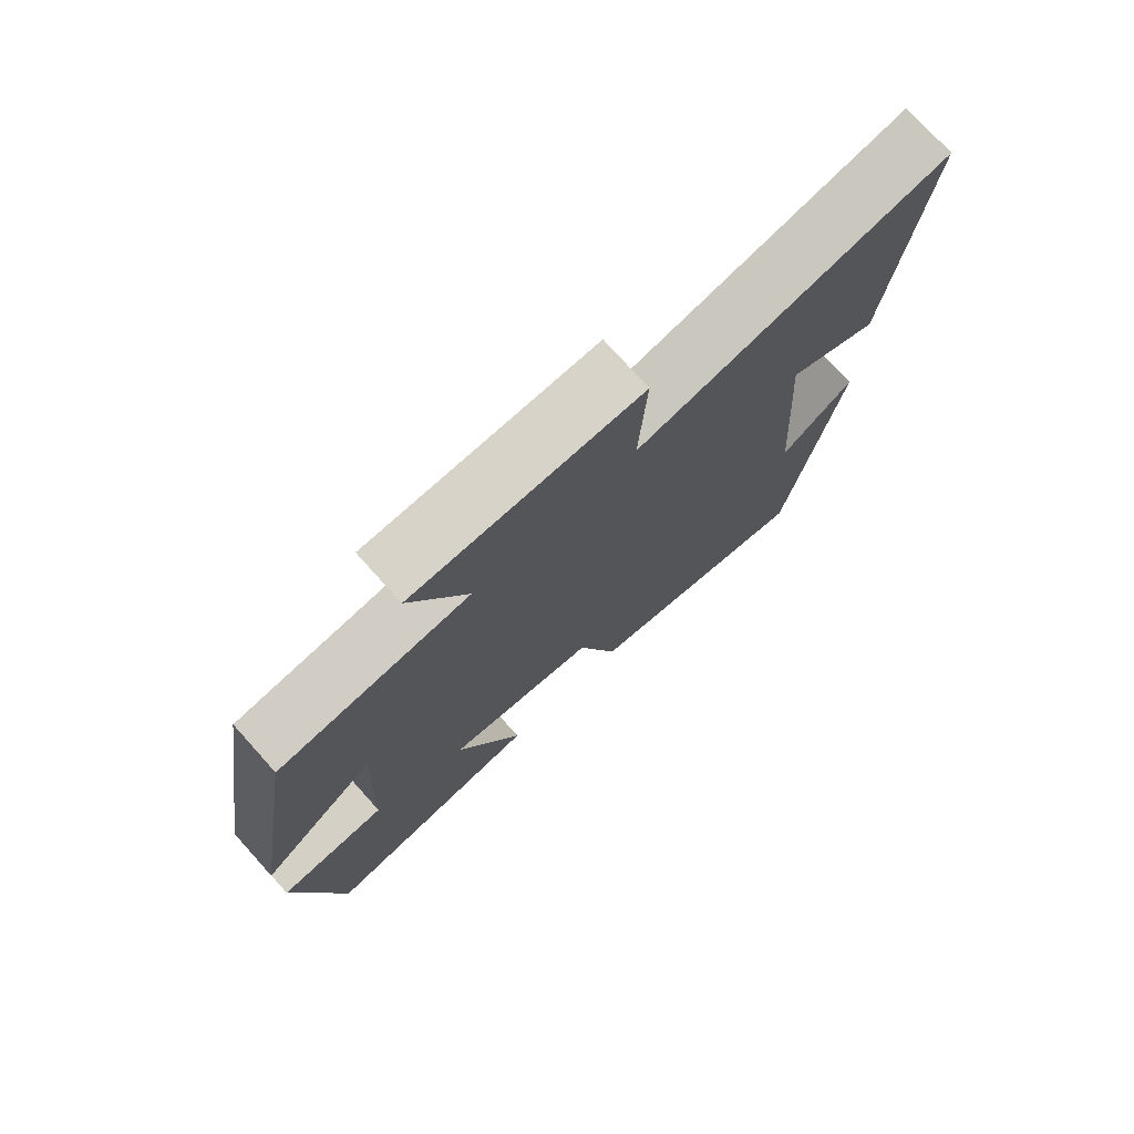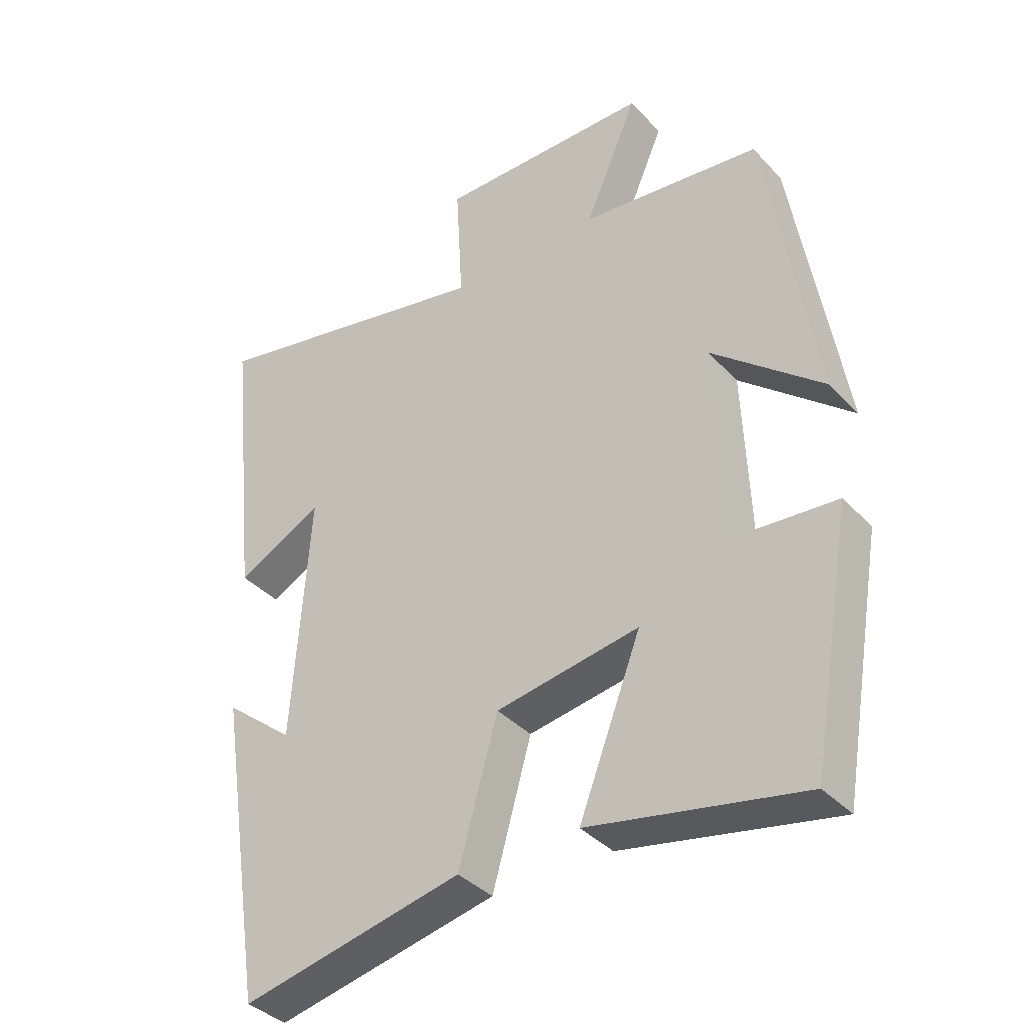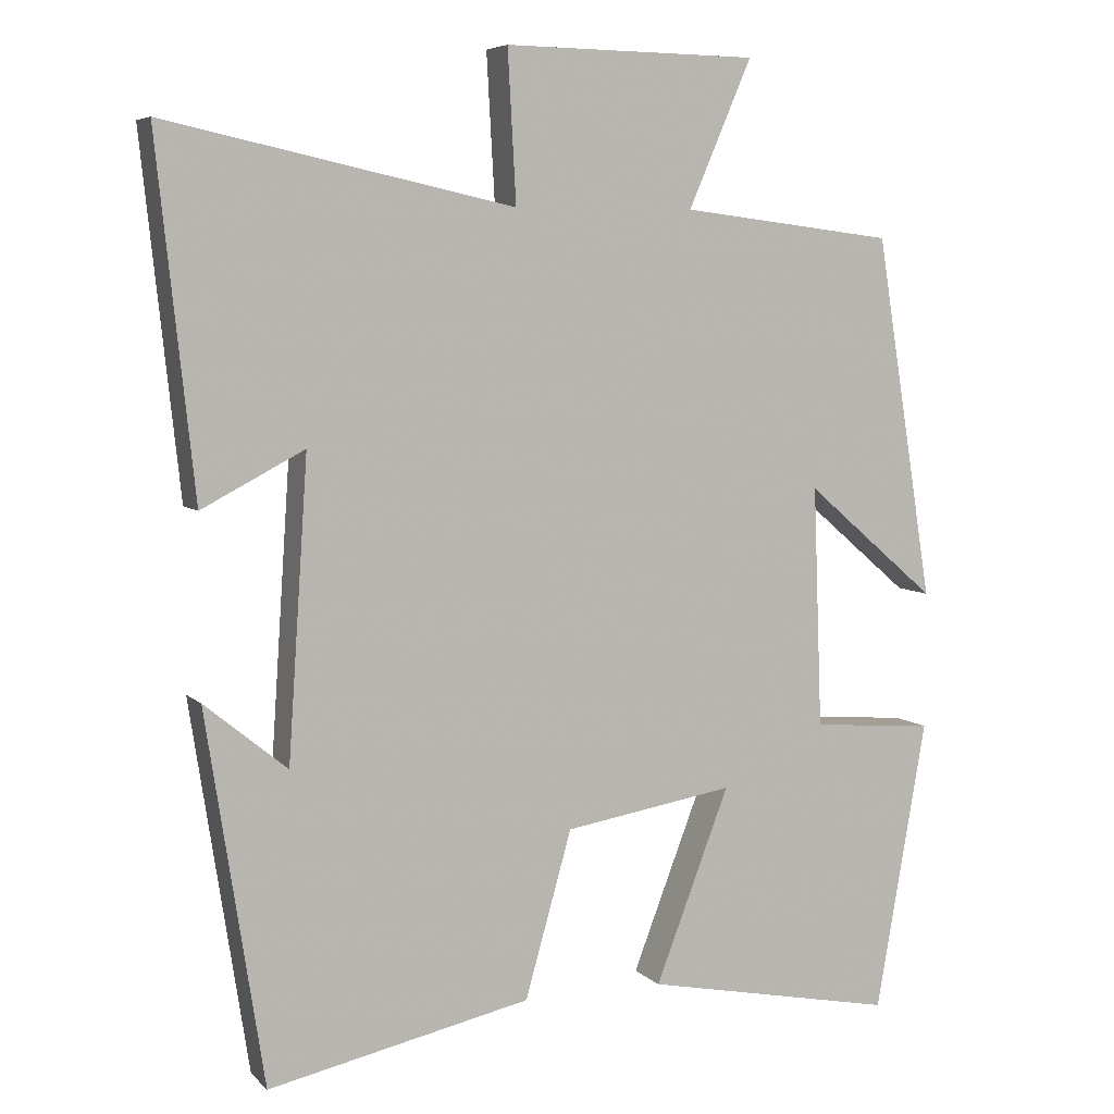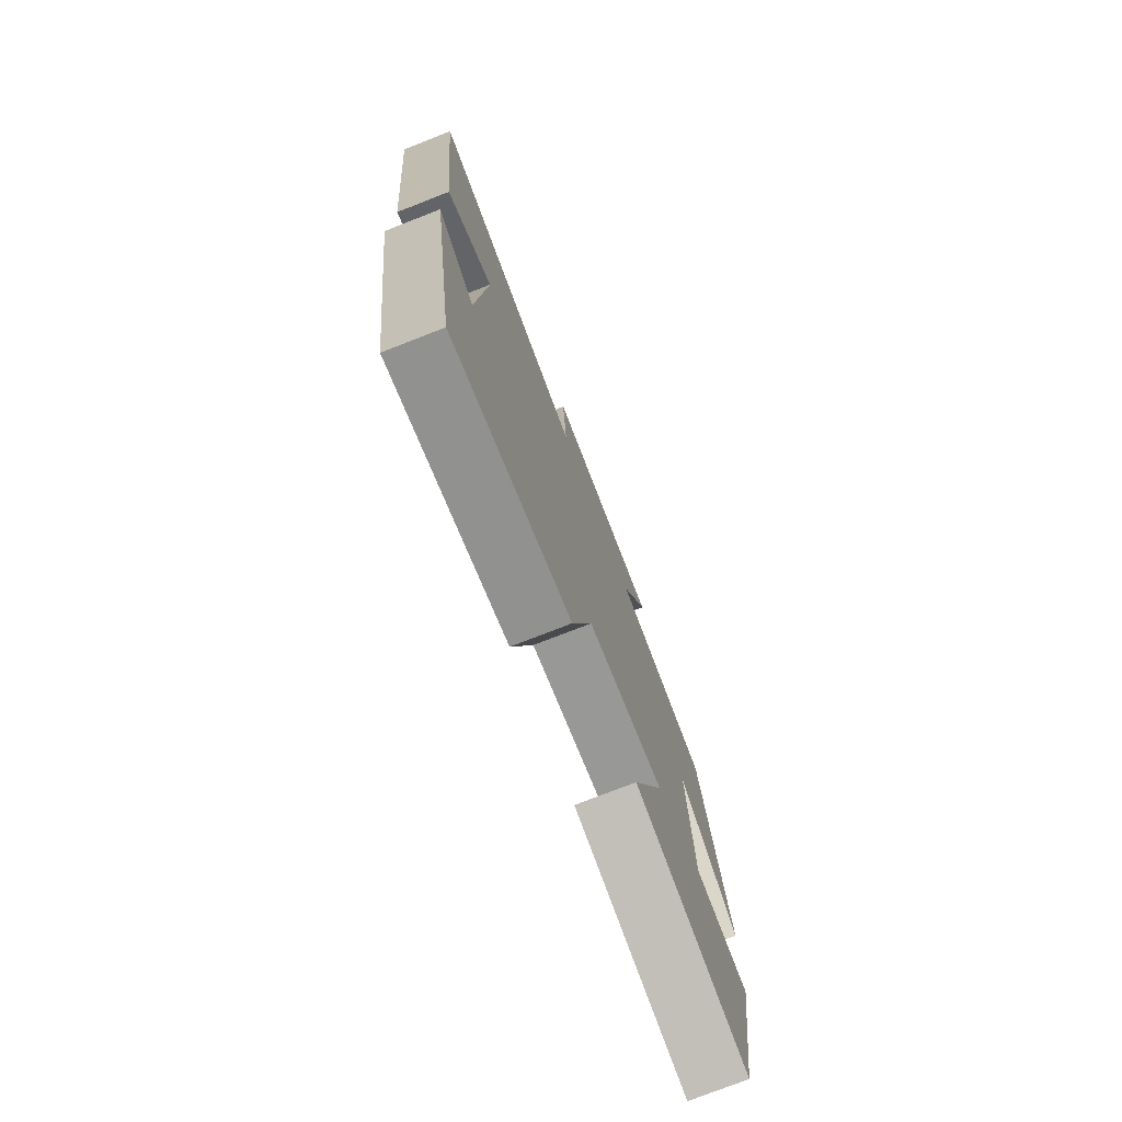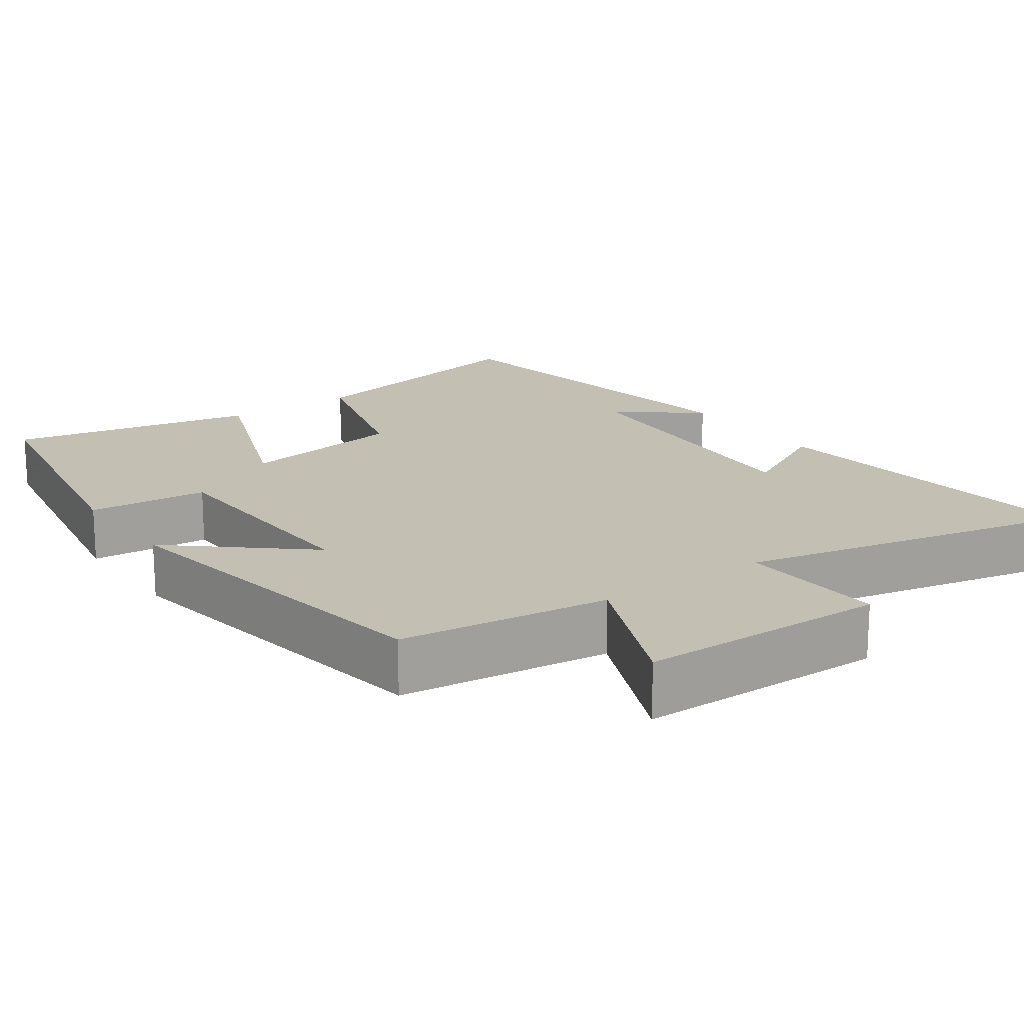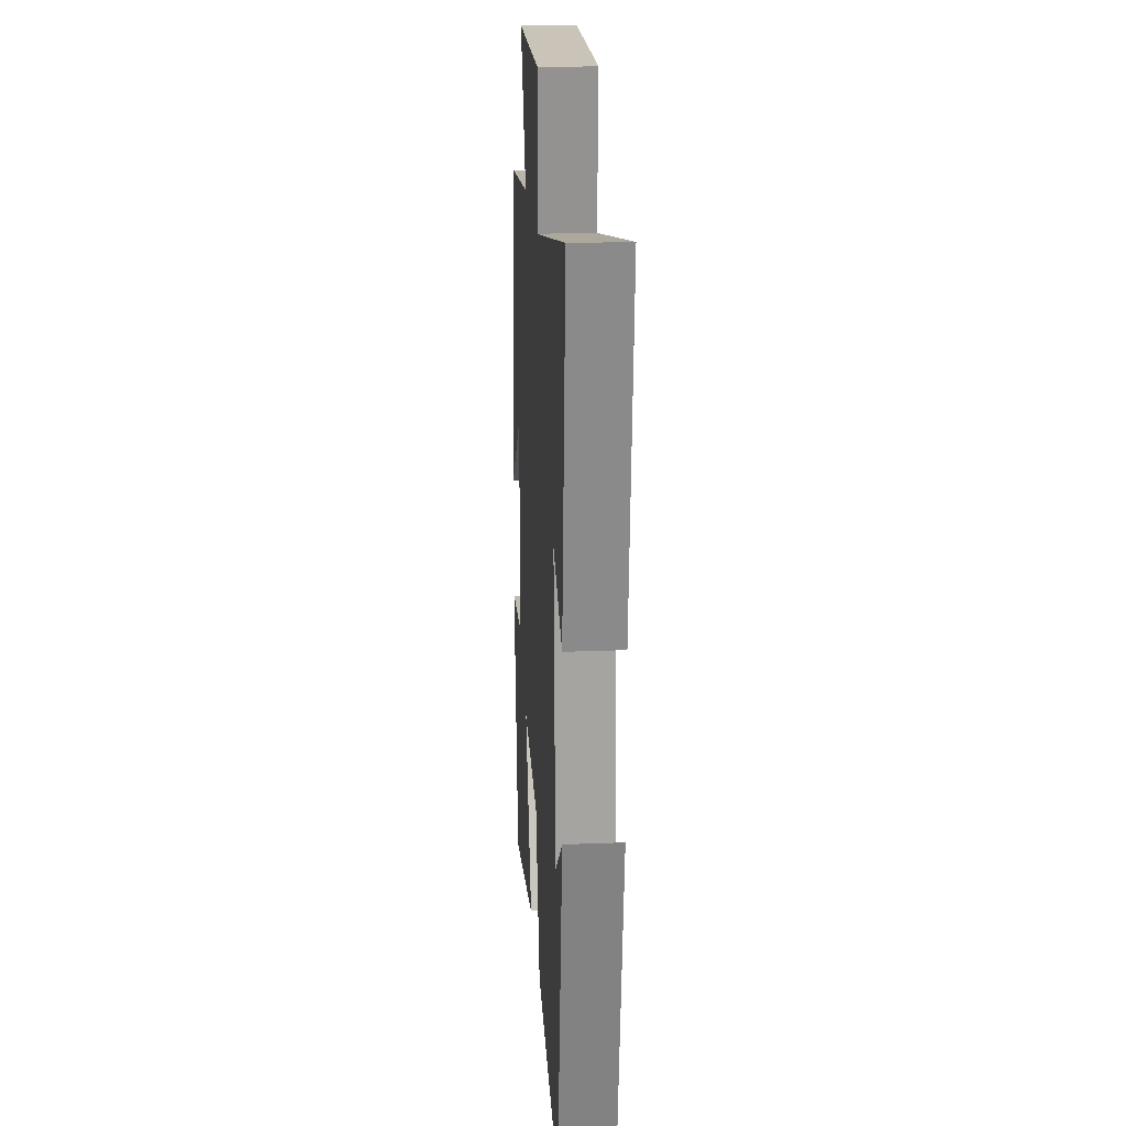
<metadata>
{"format":"obj","ext":"obj","renderer":"f3d","projection":"perspective","resolution":1024,"background":"white","views":[{"elev":76.0,"azim":-42.0,"up":"+Z"},{"elev":-37.9,"azim":-142.6,"up":"+Z"},{"elev":6.2,"azim":156.8,"up":"+Z"},{"elev":-76.7,"azim":111.3,"up":"+Z"},{"elev":17.9,"azim":-35.3,"up":"+Y"},{"elev":20.7,"azim":85.9,"up":"+Z"}]}
</metadata>
<code>
v 0.549 0.07 0.598
v 0.5 0.07 0.14
v 0.366 0.07 0.21
v 0.392 0.07 -0.178
v 0.5 0.07 -0.09
v 0.425 0.07 -0.573
v 0.082 0.07 -0.5
v 0.021 0.07 -0.284
v -0.201 0.07 -0.248
v -0.104 0.07 -0.5
v -0.434 0.07 -0.566
v -0.5 0.07 -0.187
v -0.34 0.07 -0.174
v -0.328 0.07 0.14
v -0.5 0.07 -0.007
v -0.424 0.07 0.466
v -0.144 0.07 0.5
v -0.227 0.07 0.692
v 0.105 0.07 0.696
v 0.094 0.07 0.5
v 0.549 0 0.598
v 0.5 0 0.14
v 0.366 0 0.21
v 0.392 0 -0.178
v 0.5 0 -0.09
v 0.425 0 -0.573
v 0.082 0 -0.5
v 0.021 0 -0.284
v -0.201 0 -0.248
v -0.104 0 -0.5
v -0.434 0 -0.566
v -0.5 0 -0.187
v -0.34 0 -0.174
v -0.328 0 0.14
v -0.5 0 -0.007
v -0.424 0 0.466
v -0.144 0 0.5
v -0.227 0 0.692
v 0.105 0 0.696
v 0.094 0 0.5
f 17 18 19 20
f 16 17 20
f 14 15 16
f 14 16 20
f 13 14 20 1
f 9 10 11 12
f 8 9 12 13
f 6 7 8
f 4 5 6
f 4 6 8
f 3 4 8 13
f 1 2 3
f 1 3 13
f 40 39 38 37
f 40 37 36
f 36 35 34
f 40 36 34
f 21 40 34 33
f 32 31 30 29
f 33 32 29 28
f 28 27 26
f 26 25 24
f 28 26 24
f 33 28 24 23
f 23 22 21
f 33 23 21
f 1 21 22 2
f 2 22 23 3
f 3 23 24 4
f 4 24 25 5
f 5 25 26 6
f 6 26 27 7
f 7 27 28 8
f 8 28 29 9
f 9 29 30 10
f 10 30 31 11
f 11 31 32 12
f 12 32 33 13
f 13 33 34 14
f 14 34 35 15
f 15 35 36 16
f 16 36 37 17
f 17 37 38 18
f 18 38 39 19
f 19 39 40 20
f 20 40 21 1

</code>
